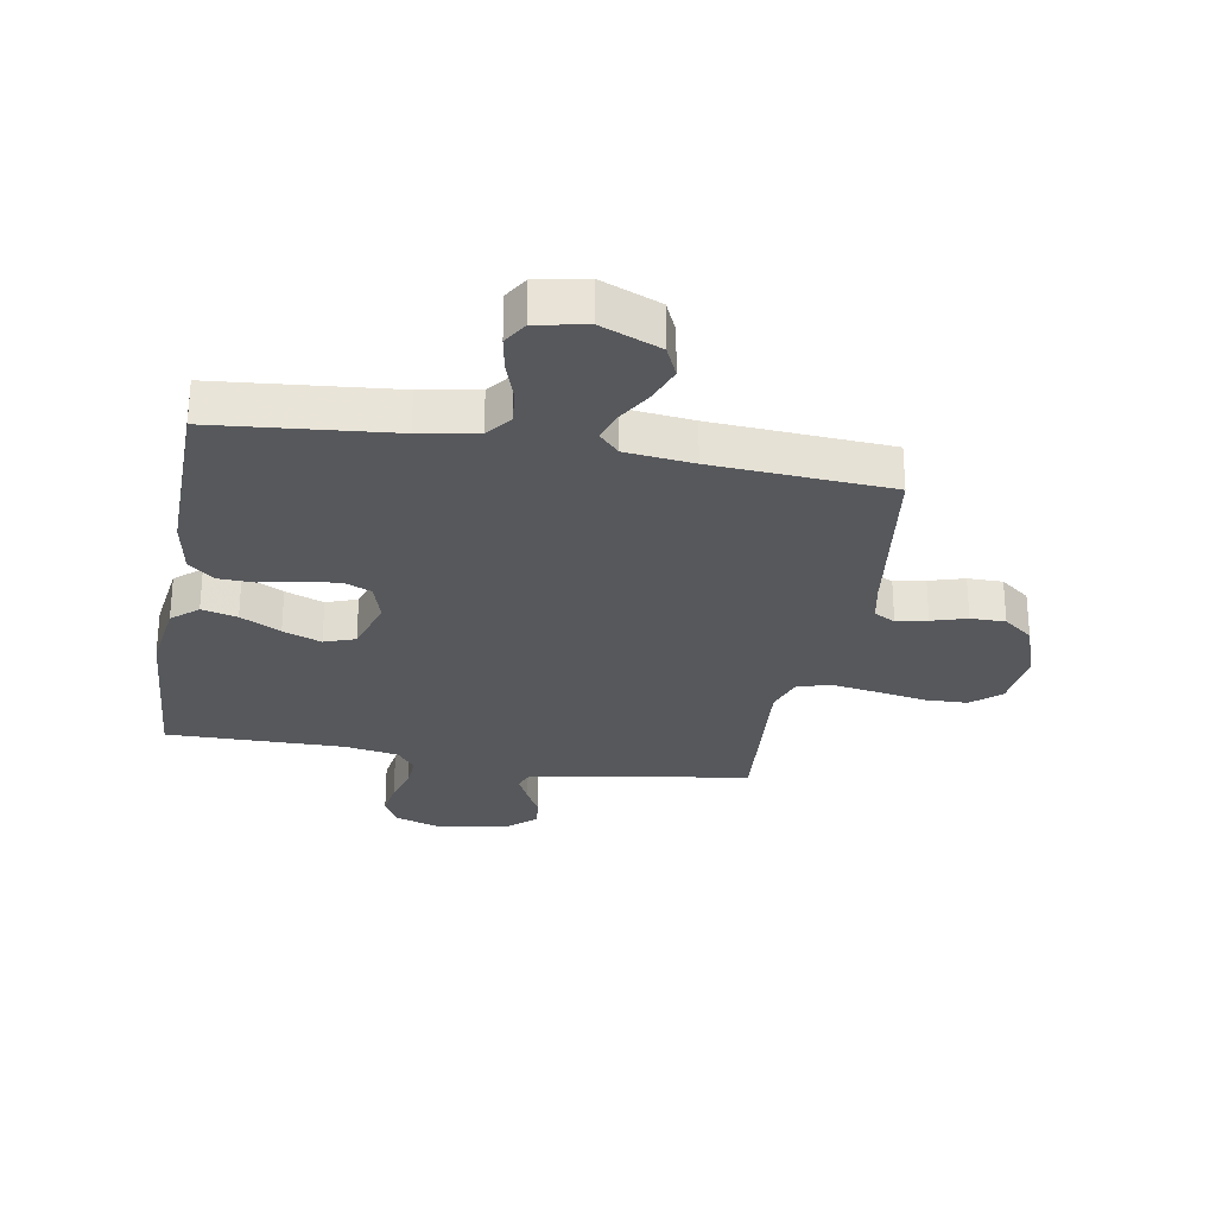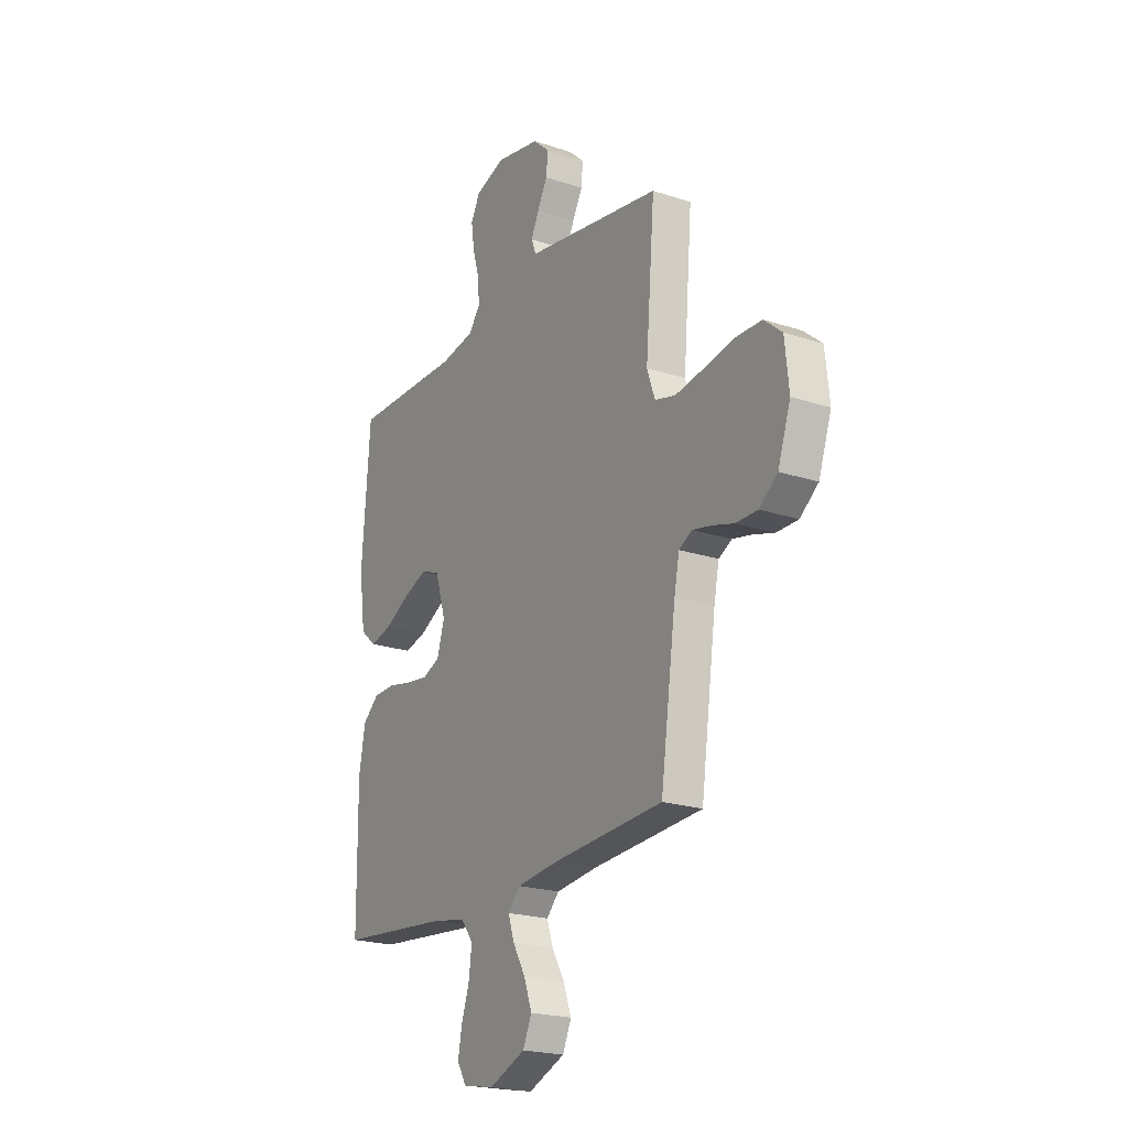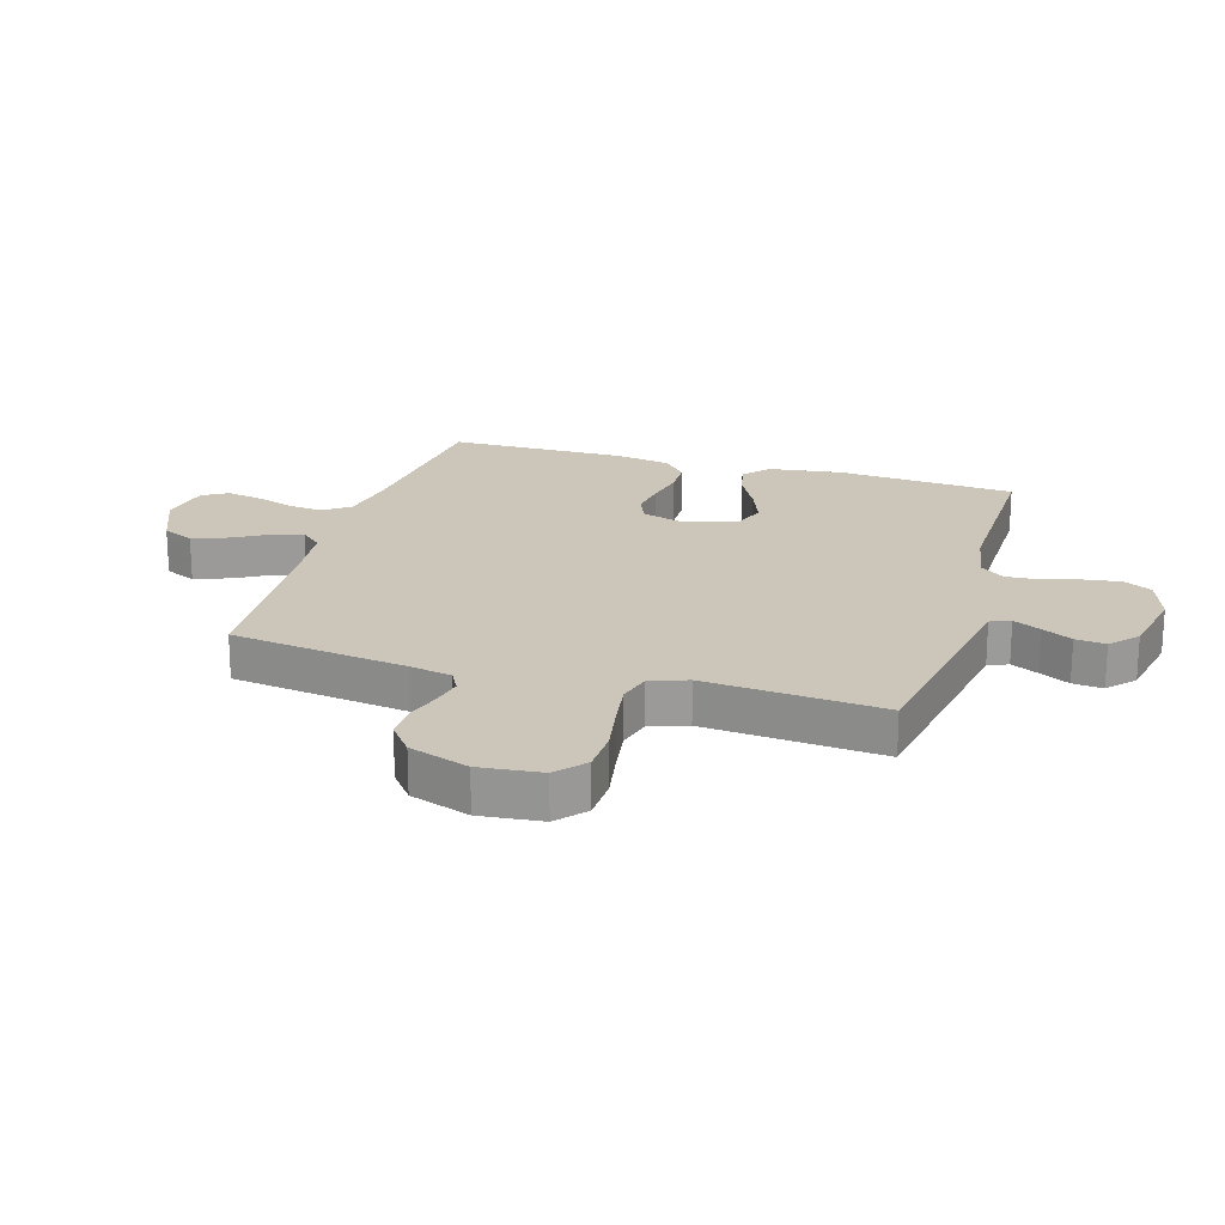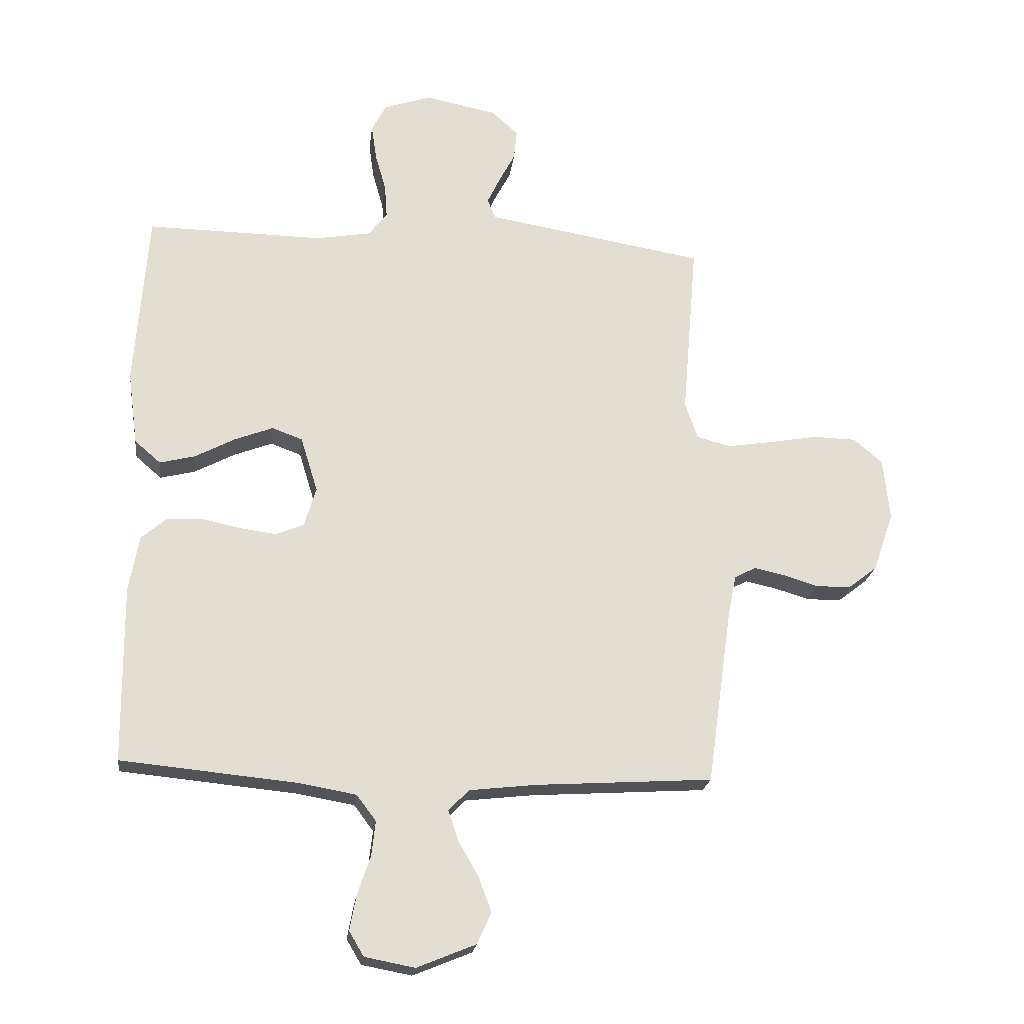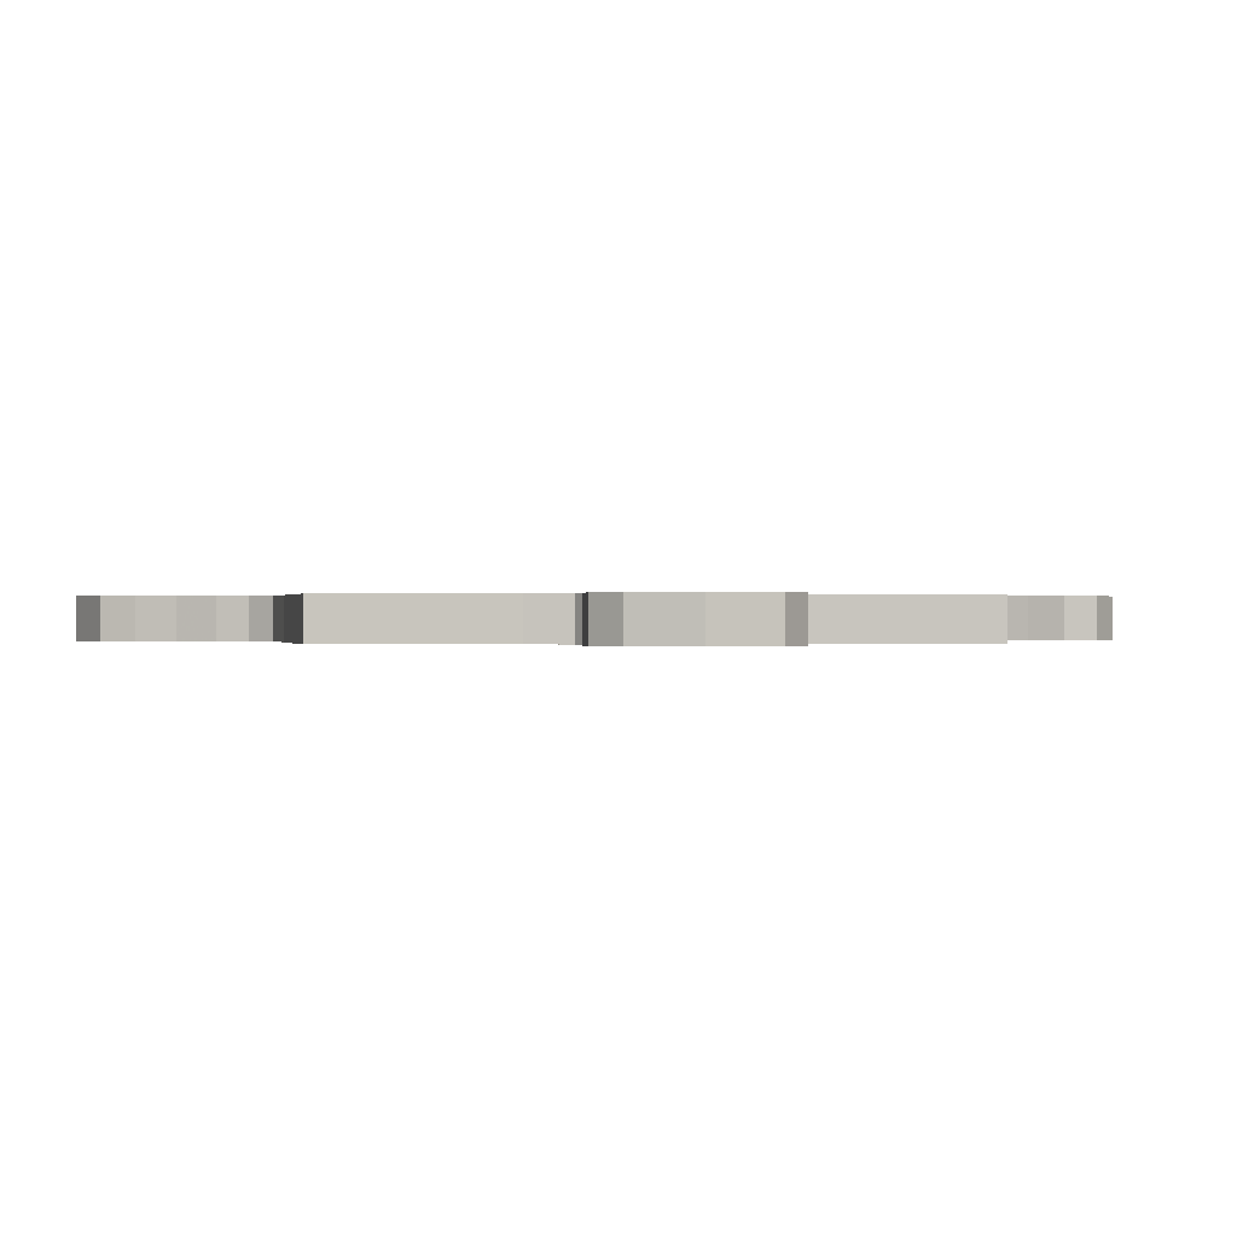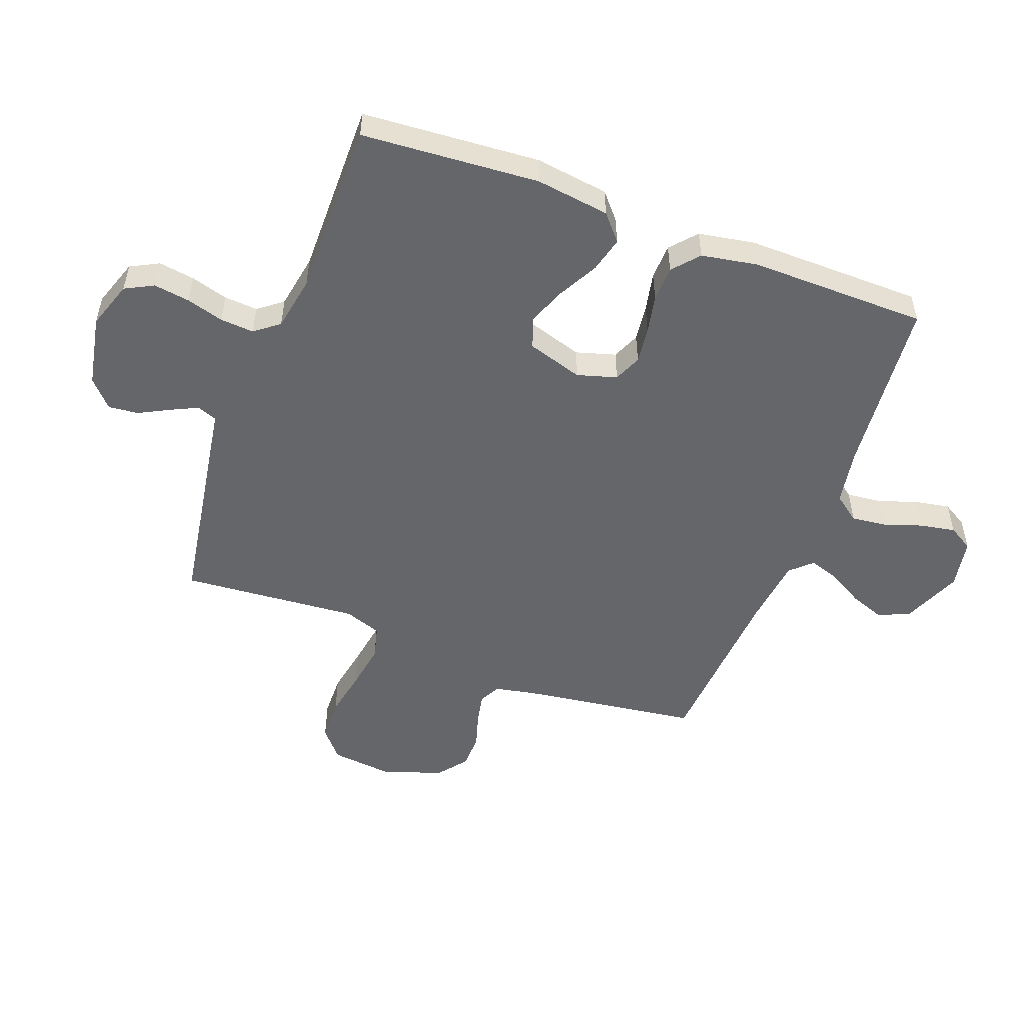
<metadata>
{"format":"obj","ext":"obj","renderer":"f3d","projection":"perspective","resolution":1024,"background":"white","views":[{"elev":-27.8,"azim":169.9,"up":"+Y"},{"elev":-21.5,"azim":-120.4,"up":"+Z"},{"elev":20.8,"azim":-73.3,"up":"+Y"},{"elev":-21.6,"azim":172.9,"up":"+Z"},{"elev":0.1,"azim":-98.4,"up":"+Y"},{"elev":-51.7,"azim":69.3,"up":"+Y"}]}
</metadata>
<code>
v -0.5 0.07 -0.5
v -0.542 0.07 -0.2
v -0.556 0.07 -0.13
v -0.592 0.07 -0.111
v -0.644 0.07 -0.122
v -0.703 0.07 -0.14
v -0.762 0.07 -0.14
v -0.812 0.07 -0.101
v -0.847 0.07 0
v -0.836 0.07 0.105
v -0.787 0.07 0.147
v -0.714 0.07 0.149
v -0.631 0.07 0.134
v -0.554 0.07 0.122
v -0.497 0.07 0.137
v -0.475 0.07 0.2
v -0.5 0.07 0.5
v -0.2 0.07 0.55
v -0.126 0.07 0.562
v -0.113 0.07 0.596
v -0.135 0.07 0.642
v -0.162 0.07 0.693
v -0.167 0.07 0.744
v -0.122 0.07 0.785
v 0 0.07 0.809
v 0.081 0.07 0.782
v 0.106 0.07 0.734
v 0.097 0.07 0.673
v 0.079 0.07 0.61
v 0.075 0.07 0.553
v 0.107 0.07 0.512
v 0.2 0.07 0.496
v 0.5 0.07 0.5
v 0.522 0.07 0.2
v 0.505 0.07 0.075
v 0.461 0.07 0.037
v 0.401 0.07 0.052
v 0.333 0.07 0.088
v 0.268 0.07 0.113
v 0.216 0.07 0.094
v 0.187 0.07 0
v 0.207 0.07 -0.067
v 0.254 0.07 -0.087
v 0.316 0.07 -0.079
v 0.382 0.07 -0.065
v 0.442 0.07 -0.067
v 0.486 0.07 -0.105
v 0.503 0.07 -0.2
v 0.5 0.07 -0.5
v 0.2 0.07 -0.529
v 0.103 0.07 -0.546
v 0.07 0.07 -0.59
v 0.077 0.07 -0.65
v 0.099 0.07 -0.715
v 0.11 0.07 -0.774
v 0.085 0.07 -0.816
v 0 0.07 -0.832
v -0.1 0.07 -0.791
v -0.124 0.07 -0.738
v -0.102 0.07 -0.678
v -0.068 0.07 -0.619
v -0.051 0.07 -0.568
v -0.085 0.07 -0.532
v -0.2 0.07 -0.519
v -0.5 0 -0.5
v -0.542 0 -0.2
v -0.556 0 -0.13
v -0.592 0 -0.111
v -0.644 0 -0.122
v -0.703 0 -0.14
v -0.762 0 -0.14
v -0.812 0 -0.101
v -0.847 0 0
v -0.836 0 0.105
v -0.787 0 0.147
v -0.714 0 0.149
v -0.631 0 0.134
v -0.554 0 0.122
v -0.497 0 0.137
v -0.475 0 0.2
v -0.5 0 0.5
v -0.2 0 0.55
v -0.126 0 0.562
v -0.113 0 0.596
v -0.135 0 0.642
v -0.162 0 0.693
v -0.167 0 0.744
v -0.122 0 0.785
v 0 0 0.809
v 0.081 0 0.782
v 0.106 0 0.734
v 0.097 0 0.673
v 0.079 0 0.61
v 0.075 0 0.553
v 0.107 0 0.512
v 0.2 0 0.496
v 0.5 0 0.5
v 0.522 0 0.2
v 0.505 0 0.075
v 0.461 0 0.037
v 0.401 0 0.052
v 0.333 0 0.088
v 0.268 0 0.113
v 0.216 0 0.094
v 0.187 0 0
v 0.207 0 -0.067
v 0.254 0 -0.087
v 0.316 0 -0.079
v 0.382 0 -0.065
v 0.442 0 -0.067
v 0.486 0 -0.105
v 0.503 0 -0.2
v 0.5 0 -0.5
v 0.2 0 -0.529
v 0.103 0 -0.546
v 0.07 0 -0.59
v 0.077 0 -0.65
v 0.099 0 -0.715
v 0.11 0 -0.774
v 0.085 0 -0.816
v 0 0 -0.832
v -0.1 0 -0.791
v -0.124 0 -0.738
v -0.102 0 -0.678
v -0.068 0 -0.619
v -0.051 0 -0.568
v -0.085 0 -0.532
v -0.2 0 -0.519
f 59 60 61
f 58 59 61
f 57 58 61
f 56 57 61
f 55 56 61
f 54 55 61
f 53 54 61
f 52 53 61 62
f 51 52 62 63
f 48 49 50
f 47 48 50
f 46 47 50
f 45 46 50
f 44 45 50
f 51 63 64
f 50 51 64
f 44 50 64
f 43 44 64
f 36 37 38
f 35 36 38
f 34 35 38
f 33 34 38
f 32 33 38
f 31 32 38 39
f 30 31 39 40
f 27 28 29
f 26 27 29
f 25 26 29
f 24 25 29
f 23 24 29
f 22 23 29
f 21 22 29
f 20 21 29 30
f 30 40 41
f 20 30 41
f 19 20 41
f 19 41 42
f 18 19 42
f 17 18 42
f 16 17 42
f 11 12 13
f 10 11 13
f 9 10 13
f 8 9 13
f 7 8 13
f 6 7 13
f 5 6 13
f 4 5 13 14
f 3 4 14 15
f 64 1 2
f 43 64 2
f 42 43 2
f 16 42 2
f 15 16 2
f 2 3 15
f 125 124 123
f 125 123 122
f 125 122 121
f 125 121 120
f 125 120 119
f 125 119 118
f 125 118 117
f 126 125 117 116
f 127 126 116 115
f 114 113 112
f 114 112 111
f 114 111 110
f 114 110 109
f 114 109 108
f 128 127 115
f 128 115 114
f 128 114 108
f 128 108 107
f 102 101 100
f 102 100 99
f 102 99 98
f 102 98 97
f 102 97 96
f 103 102 96 95
f 104 103 95 94
f 93 92 91
f 93 91 90
f 93 90 89
f 93 89 88
f 93 88 87
f 93 87 86
f 93 86 85
f 94 93 85 84
f 105 104 94
f 105 94 84
f 105 84 83
f 106 105 83
f 106 83 82
f 106 82 81
f 106 81 80
f 77 76 75
f 77 75 74
f 77 74 73
f 77 73 72
f 77 72 71
f 77 71 70
f 77 70 69
f 78 77 69 68
f 79 78 68 67
f 66 65 128
f 66 128 107
f 66 107 106
f 66 106 80
f 66 80 79
f 79 67 66
f 1 65 66 2
f 2 66 67 3
f 3 67 68 4
f 4 68 69 5
f 5 69 70 6
f 6 70 71 7
f 7 71 72 8
f 8 72 73 9
f 9 73 74 10
f 10 74 75 11
f 11 75 76 12
f 12 76 77 13
f 13 77 78 14
f 14 78 79 15
f 15 79 80 16
f 16 80 81 17
f 17 81 82 18
f 18 82 83 19
f 19 83 84 20
f 20 84 85 21
f 21 85 86 22
f 22 86 87 23
f 23 87 88 24
f 24 88 89 25
f 25 89 90 26
f 26 90 91 27
f 27 91 92 28
f 28 92 93 29
f 29 93 94 30
f 30 94 95 31
f 31 95 96 32
f 32 96 97 33
f 33 97 98 34
f 34 98 99 35
f 35 99 100 36
f 36 100 101 37
f 37 101 102 38
f 38 102 103 39
f 39 103 104 40
f 40 104 105 41
f 41 105 106 42
f 42 106 107 43
f 43 107 108 44
f 44 108 109 45
f 45 109 110 46
f 46 110 111 47
f 47 111 112 48
f 48 112 113 49
f 49 113 114 50
f 50 114 115 51
f 51 115 116 52
f 52 116 117 53
f 53 117 118 54
f 54 118 119 55
f 55 119 120 56
f 56 120 121 57
f 57 121 122 58
f 58 122 123 59
f 59 123 124 60
f 60 124 125 61
f 61 125 126 62
f 62 126 127 63
f 63 127 128 64
f 64 128 65 1

</code>
